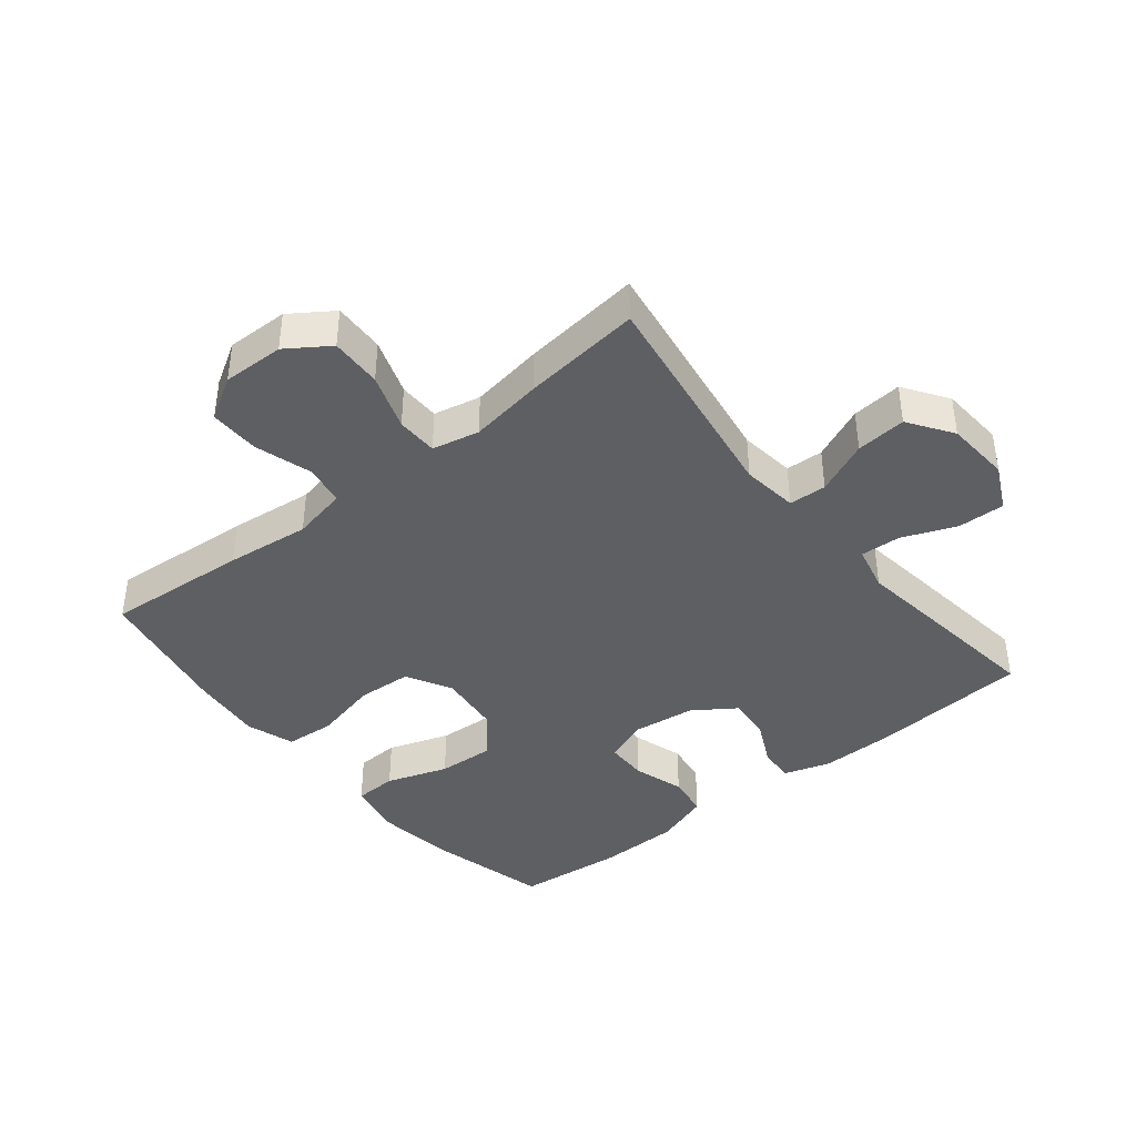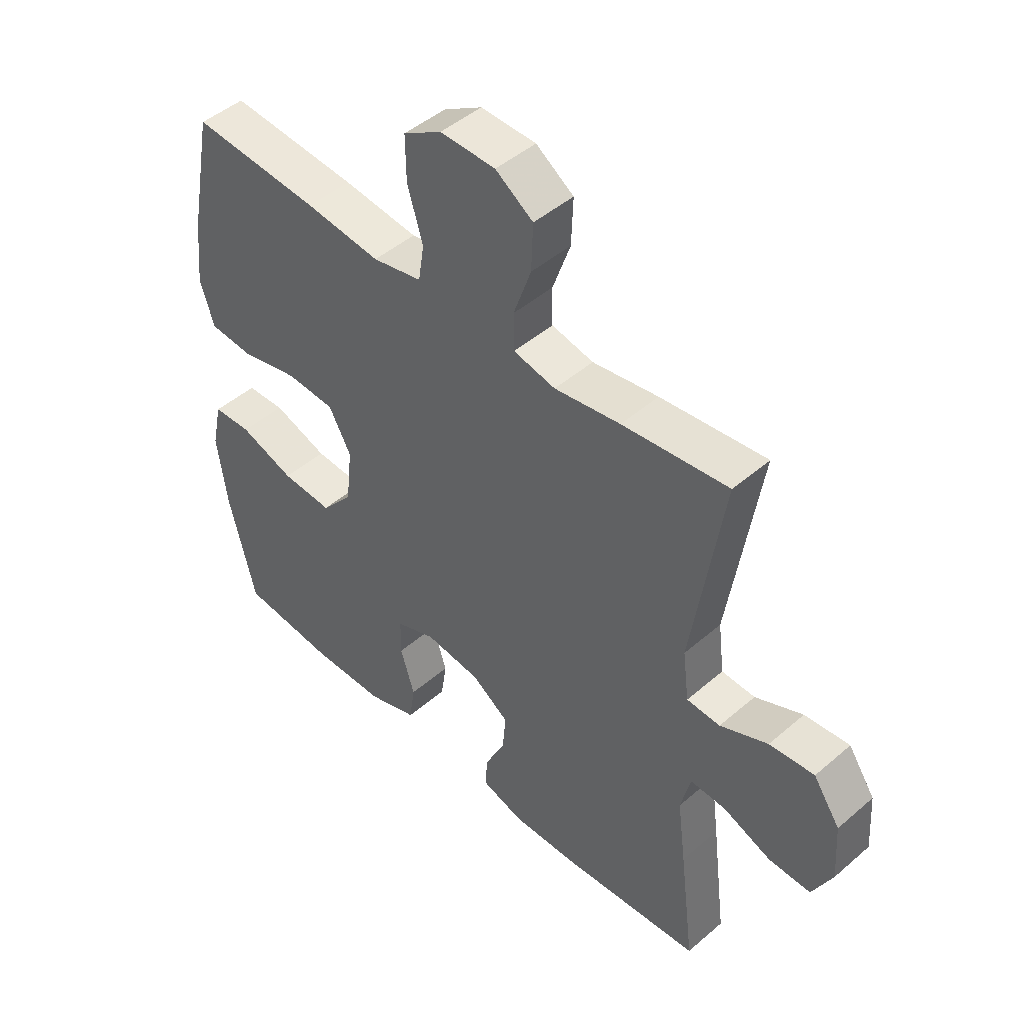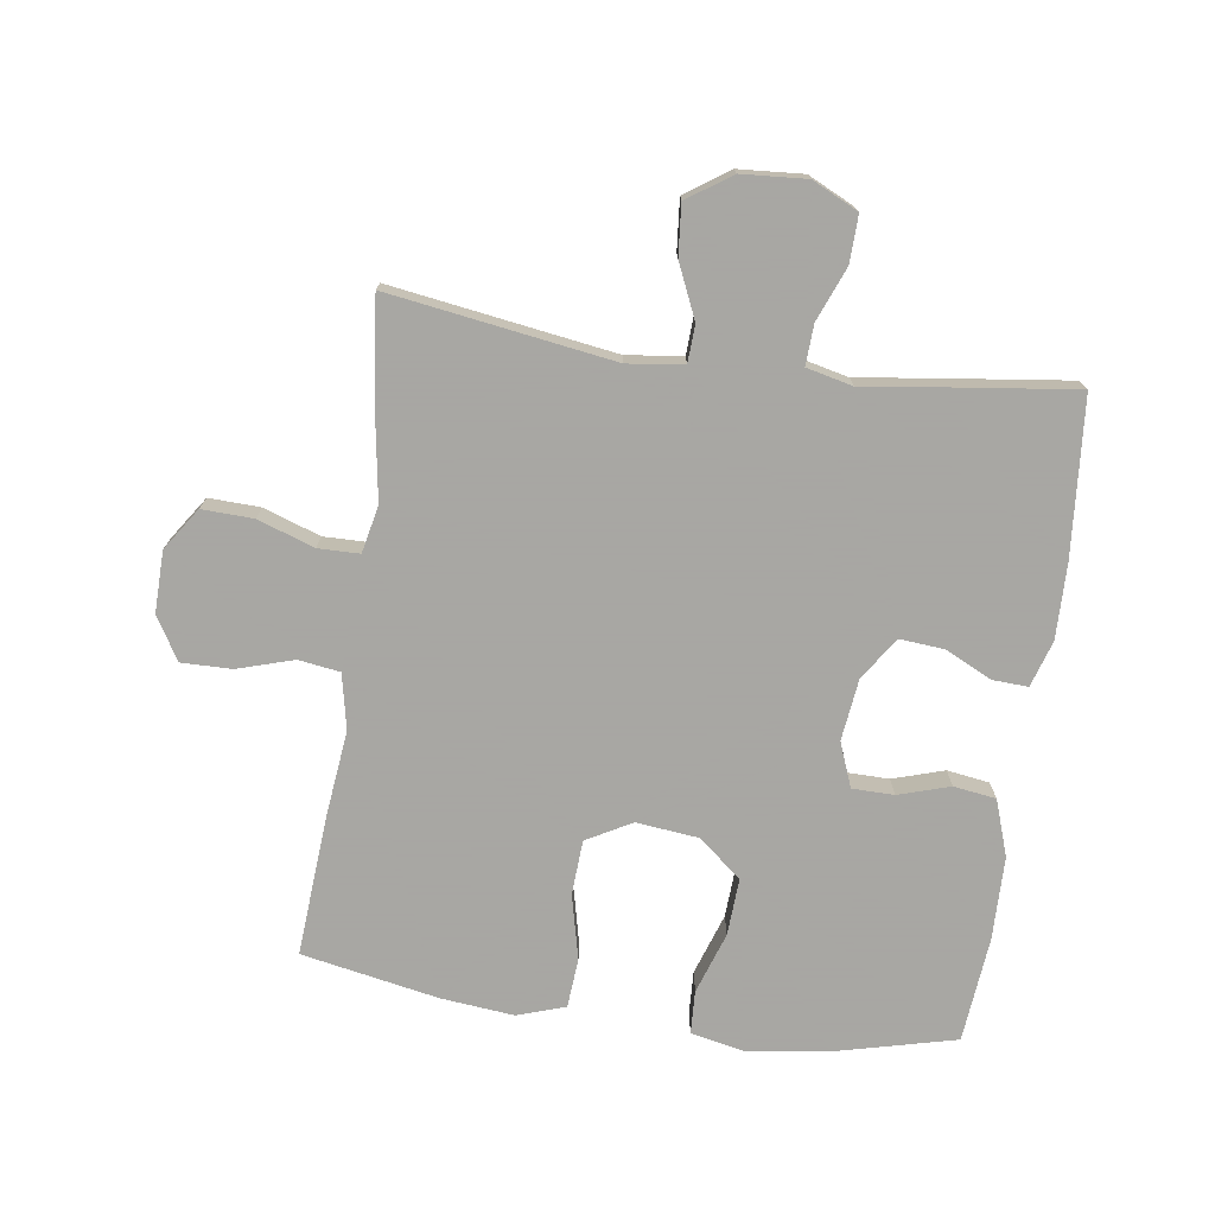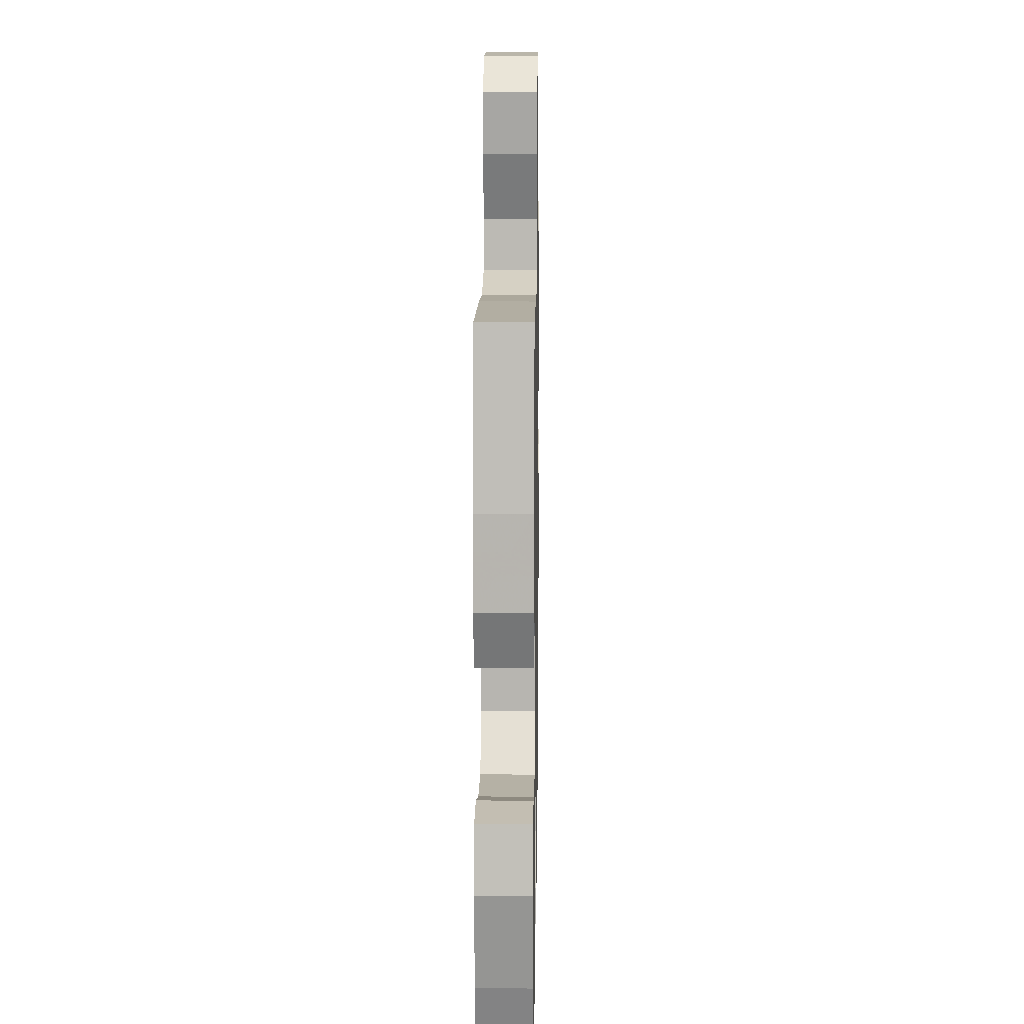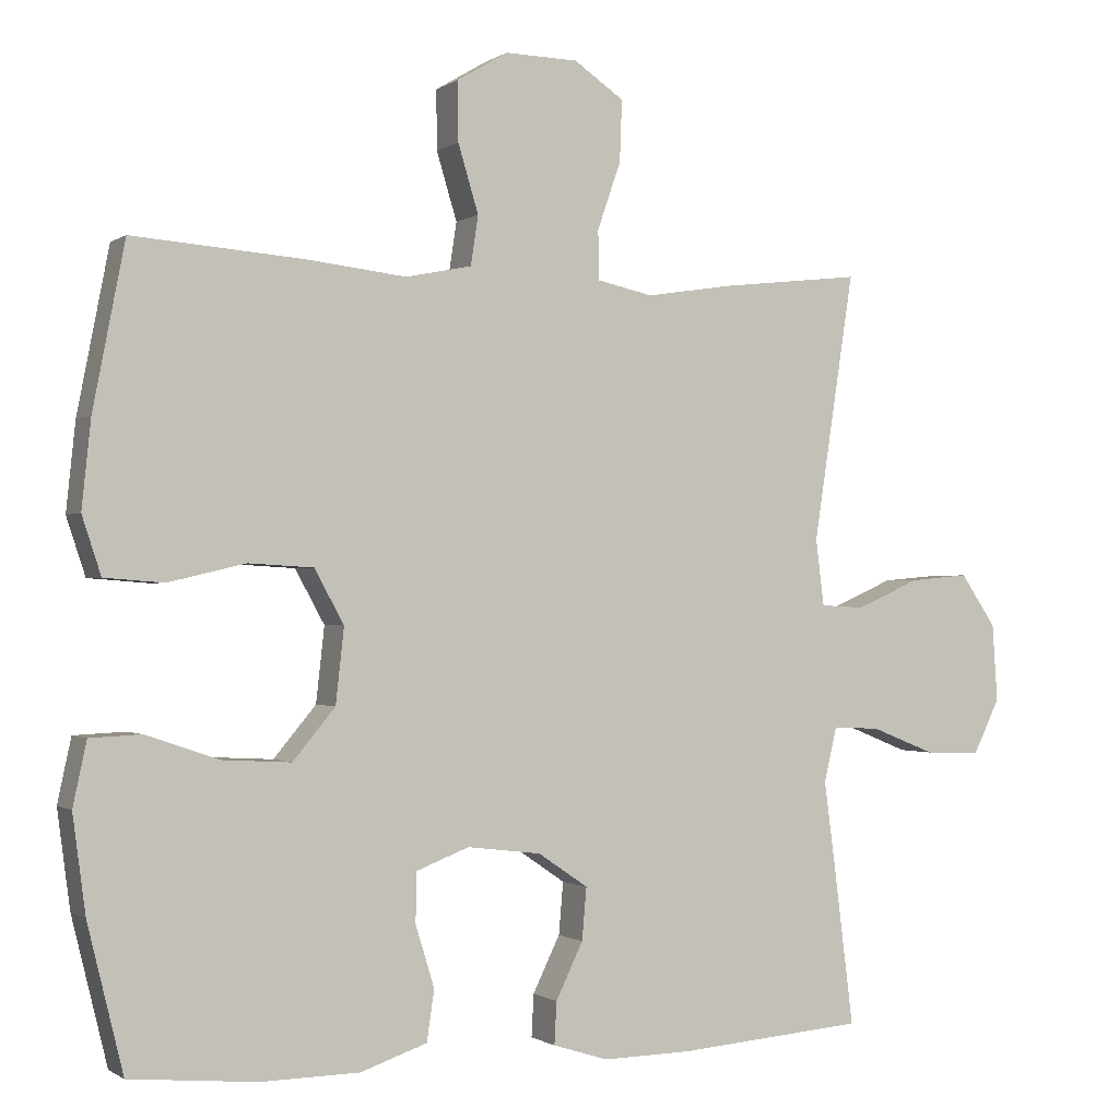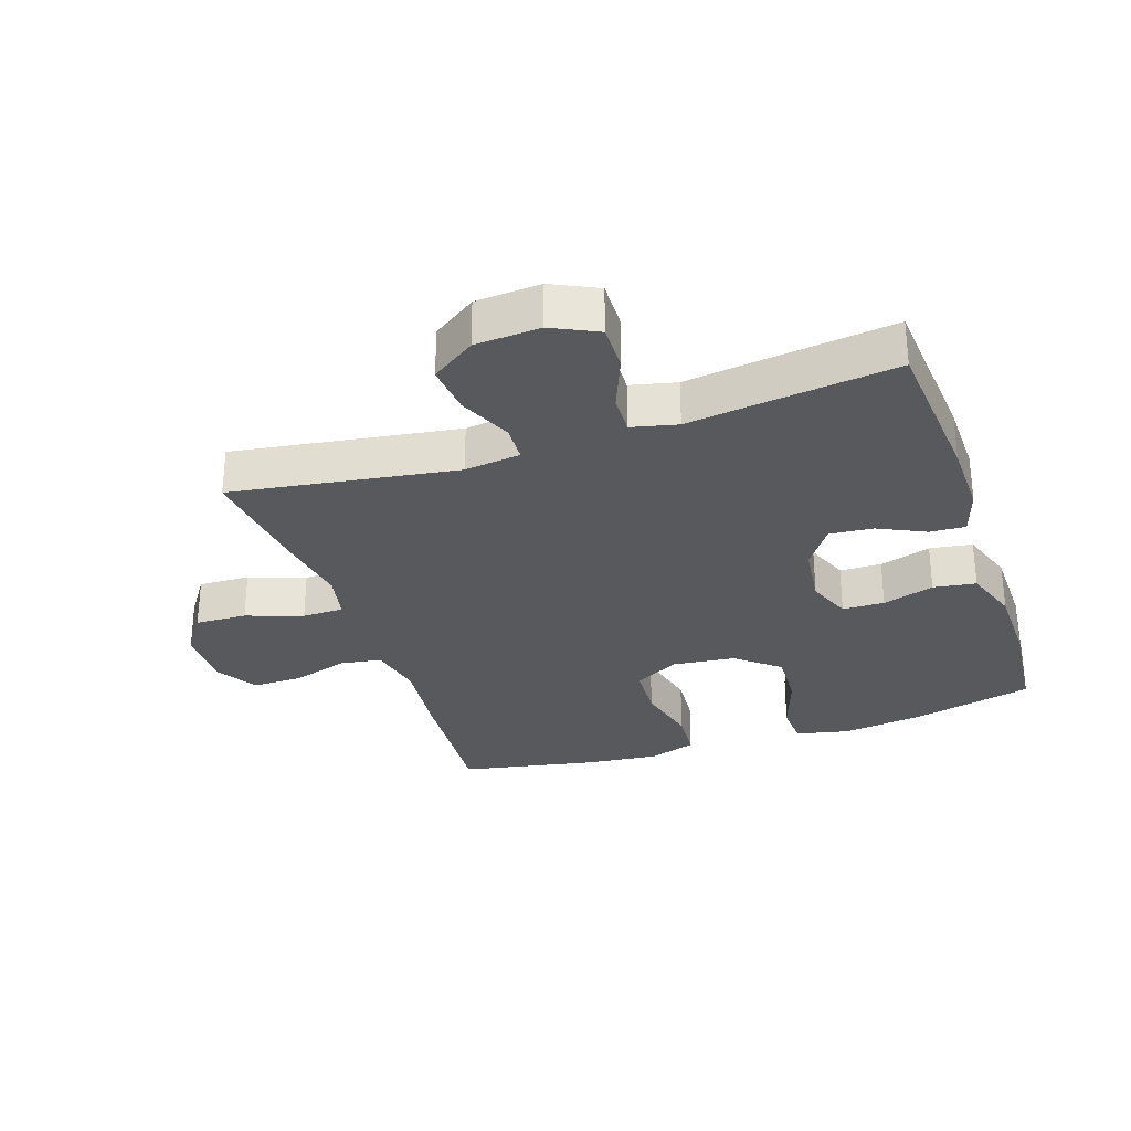
<metadata>
{"format":"obj","ext":"obj","renderer":"f3d","projection":"perspective","resolution":1024,"background":"white","views":[{"elev":-40.6,"azim":38.9,"up":"+Y"},{"elev":46.7,"azim":45.6,"up":"+Z"},{"elev":-74.4,"azim":82.0,"up":"+Y"},{"elev":15.0,"azim":-89.1,"up":"+Z"},{"elev":-0.8,"azim":-25.1,"up":"+Z"},{"elev":-29.9,"azim":108.7,"up":"+Y"}]}
</metadata>
<code>
v -0.5 0.07 0.5
v -0.274 0.07 0.483
v -0.142 0.07 0.468
v -0.055 0.07 0.486
v -0.045 0.07 0.551
v -0.072 0.07 0.64
v -0.073 0.07 0.719
v -0.006 0.07 0.759
v 0.091 0.07 0.757
v 0.157 0.07 0.712
v 0.154 0.07 0.631
v 0.123 0.07 0.542
v 0.124 0.07 0.477
v 0.198 0.07 0.461
v 0.314 0.07 0.479
v 0.5 0.07 0.5
v 0.446 0.07 0.147
v 0.457 0.07 0.059
v 0.516 0.07 0.056
v 0.6 0.07 0.093
v 0.679 0.07 0.1
v 0.726 0.07 0.031
v 0.733 0.07 -0.071
v 0.698 0.07 -0.143
v 0.624 0.07 -0.141
v 0.539 0.07 -0.107
v 0.476 0.07 -0.104
v 0.459 0.07 -0.176
v 0.474 0.07 -0.291
v 0.5 0.07 -0.5
v 0.251 0.07 -0.52
v 0.134 0.07 -0.522
v 0.061 0.07 -0.499
v 0.064 0.07 -0.443
v 0.1 0.07 -0.369
v 0.106 0.07 -0.3
v 0.04 0.07 -0.255
v -0.058 0.07 -0.243
v -0.128 0.07 -0.27
v -0.129 0.07 -0.336
v -0.104 0.07 -0.417
v -0.114 0.07 -0.484
v -0.202 0.07 -0.514
v -0.333 0.07 -0.516
v -0.5 0.07 -0.5
v -0.547 0.07 -0.308
v -0.564 0.07 -0.18
v -0.546 0.07 -0.096
v -0.478 0.07 -0.093
v -0.381 0.07 -0.126
v -0.291 0.07 -0.131
v -0.235 0.07 -0.064
v -0.224 0.07 0.035
v -0.263 0.07 0.106
v -0.349 0.07 0.111
v -0.451 0.07 0.087
v -0.529 0.07 0.093
v -0.554 0.07 0.169
v -0.542 0.07 0.284
v -0.5 0 0.5
v -0.274 0 0.483
v -0.142 0 0.468
v -0.055 0 0.486
v -0.045 0 0.551
v -0.072 0 0.64
v -0.073 0 0.719
v -0.006 0 0.759
v 0.091 0 0.757
v 0.157 0 0.712
v 0.154 0 0.631
v 0.123 0 0.542
v 0.124 0 0.477
v 0.198 0 0.461
v 0.314 0 0.479
v 0.5 0 0.5
v 0.446 0 0.147
v 0.457 0 0.059
v 0.516 0 0.056
v 0.6 0 0.093
v 0.679 0 0.1
v 0.726 0 0.031
v 0.733 0 -0.071
v 0.698 0 -0.143
v 0.624 0 -0.141
v 0.539 0 -0.107
v 0.476 0 -0.104
v 0.459 0 -0.176
v 0.474 0 -0.291
v 0.5 0 -0.5
v 0.251 0 -0.52
v 0.134 0 -0.522
v 0.061 0 -0.499
v 0.064 0 -0.443
v 0.1 0 -0.369
v 0.106 0 -0.3
v 0.04 0 -0.255
v -0.058 0 -0.243
v -0.128 0 -0.27
v -0.129 0 -0.336
v -0.104 0 -0.417
v -0.114 0 -0.484
v -0.202 0 -0.514
v -0.333 0 -0.516
v -0.5 0 -0.5
v -0.547 0 -0.308
v -0.564 0 -0.18
v -0.546 0 -0.096
v -0.478 0 -0.093
v -0.381 0 -0.126
v -0.291 0 -0.131
v -0.235 0 -0.064
v -0.224 0 0.035
v -0.263 0 0.106
v -0.349 0 0.111
v -0.451 0 0.087
v -0.529 0 0.093
v -0.554 0 0.169
v -0.542 0 0.284
f 55 56 57 58
f 54 55 58 59
f 47 48 49 50
f 47 50 51
f 46 47 51
f 45 46 51
f 44 45 51 52
f 40 41 42 43
f 39 40 43 44
f 32 33 34 35
f 32 35 36
f 31 32 36
f 28 29 30 31
f 27 28 31 36
f 23 24 25 26
f 23 26 27
f 22 23 27
f 19 20 21 22
f 18 19 22 27
f 17 18 27 36
f 14 15 16 17
f 13 14 17 36
f 9 10 11 12
f 5 6 7 8
f 4 5 8 9
f 59 1 2 3
f 54 59 3 4
f 39 44 52
f 38 39 52 53
f 37 38 53 54
f 4 9 12 13
f 36 37 54
f 4 13 36 54
f 117 116 115 114
f 118 117 114 113
f 109 108 107 106
f 110 109 106
f 110 106 105
f 110 105 104
f 111 110 104 103
f 102 101 100 99
f 103 102 99 98
f 94 93 92 91
f 95 94 91
f 95 91 90
f 90 89 88 87
f 95 90 87 86
f 85 84 83 82
f 86 85 82
f 86 82 81
f 81 80 79 78
f 86 81 78 77
f 95 86 77 76
f 76 75 74 73
f 95 76 73 72
f 71 70 69 68
f 67 66 65 64
f 68 67 64 63
f 62 61 60 118
f 63 62 118 113
f 111 103 98
f 112 111 98 97
f 113 112 97 96
f 72 71 68 63
f 113 96 95
f 113 95 72 63
f 1 60 61 2
f 2 61 62 3
f 3 62 63 4
f 4 63 64 5
f 5 64 65 6
f 6 65 66 7
f 7 66 67 8
f 8 67 68 9
f 9 68 69 10
f 10 69 70 11
f 11 70 71 12
f 12 71 72 13
f 13 72 73 14
f 14 73 74 15
f 15 74 75 16
f 16 75 76 17
f 17 76 77 18
f 18 77 78 19
f 19 78 79 20
f 20 79 80 21
f 21 80 81 22
f 22 81 82 23
f 23 82 83 24
f 24 83 84 25
f 25 84 85 26
f 26 85 86 27
f 27 86 87 28
f 28 87 88 29
f 29 88 89 30
f 30 89 90 31
f 31 90 91 32
f 32 91 92 33
f 33 92 93 34
f 34 93 94 35
f 35 94 95 36
f 36 95 96 37
f 37 96 97 38
f 38 97 98 39
f 39 98 99 40
f 40 99 100 41
f 41 100 101 42
f 42 101 102 43
f 43 102 103 44
f 44 103 104 45
f 45 104 105 46
f 46 105 106 47
f 47 106 107 48
f 48 107 108 49
f 49 108 109 50
f 50 109 110 51
f 51 110 111 52
f 52 111 112 53
f 53 112 113 54
f 54 113 114 55
f 55 114 115 56
f 56 115 116 57
f 57 116 117 58
f 58 117 118 59
f 59 118 60 1

</code>
